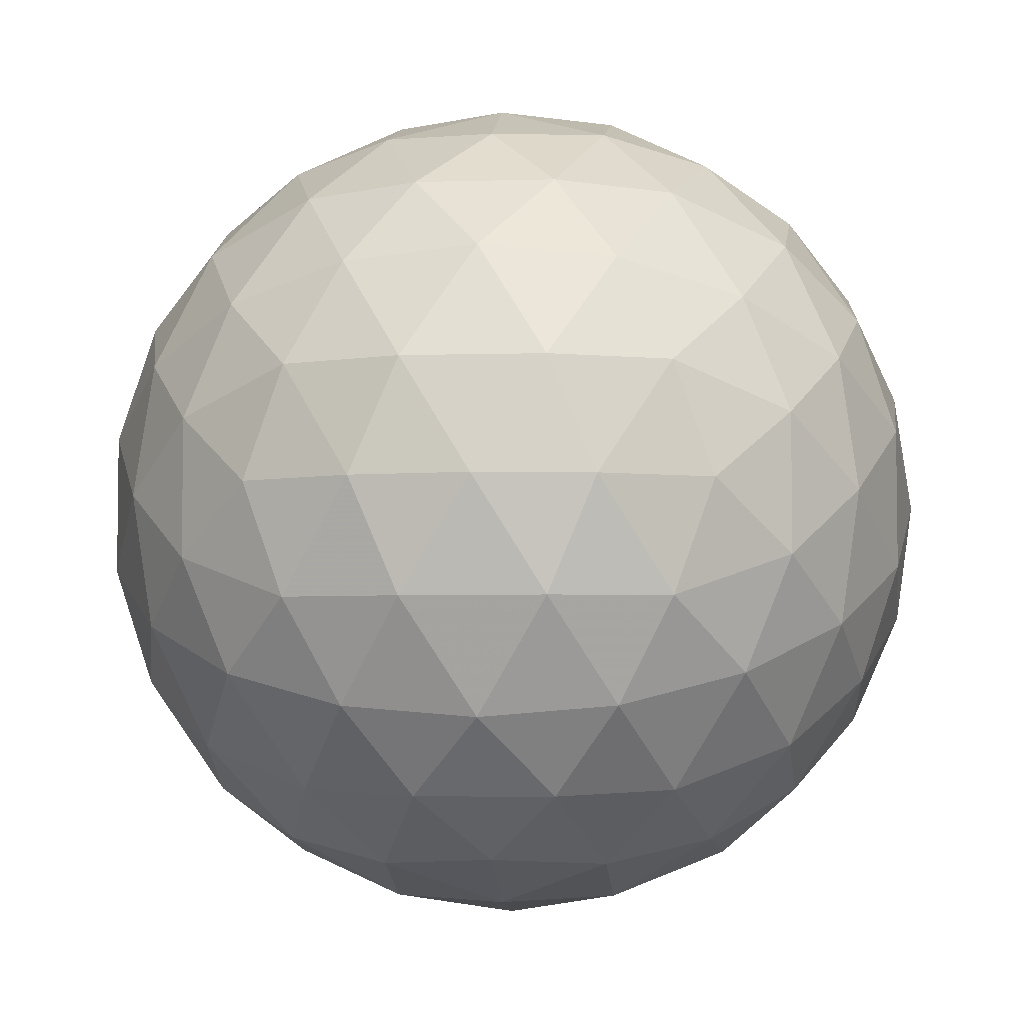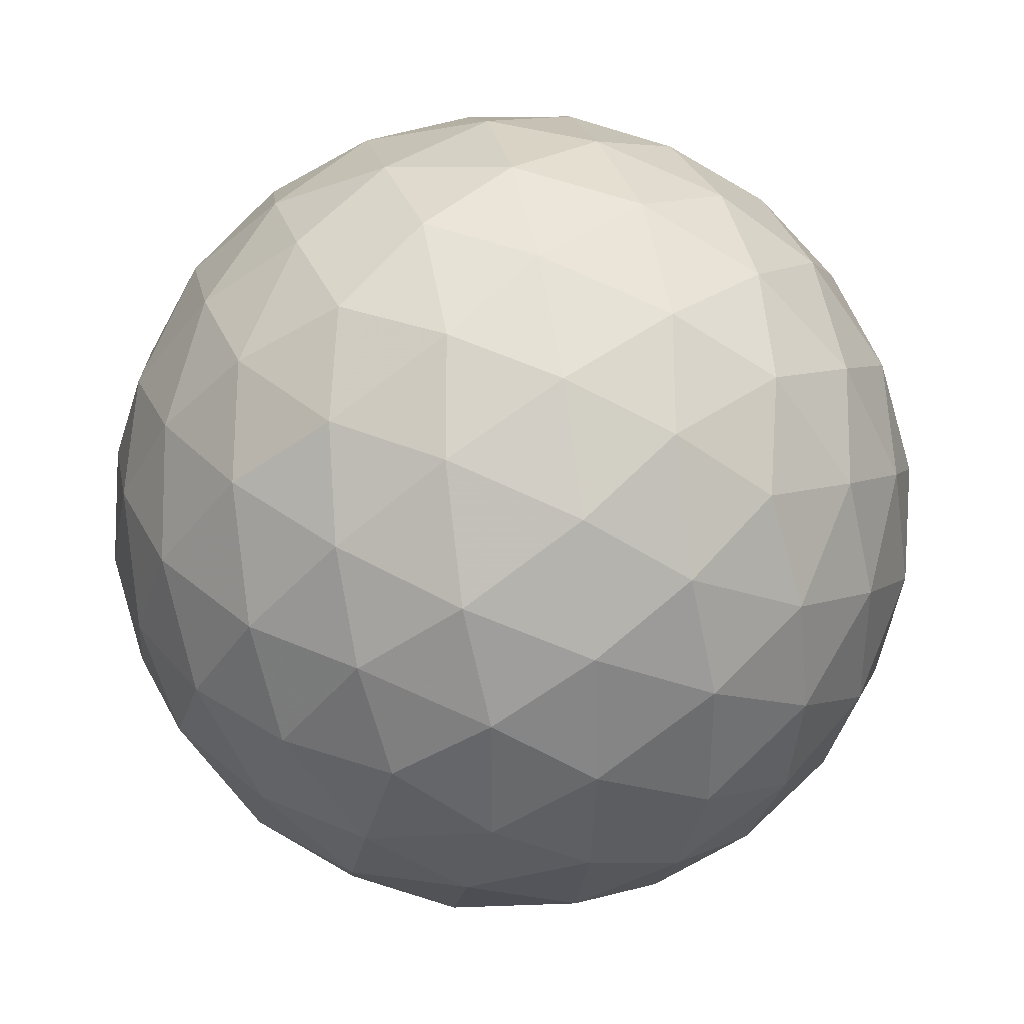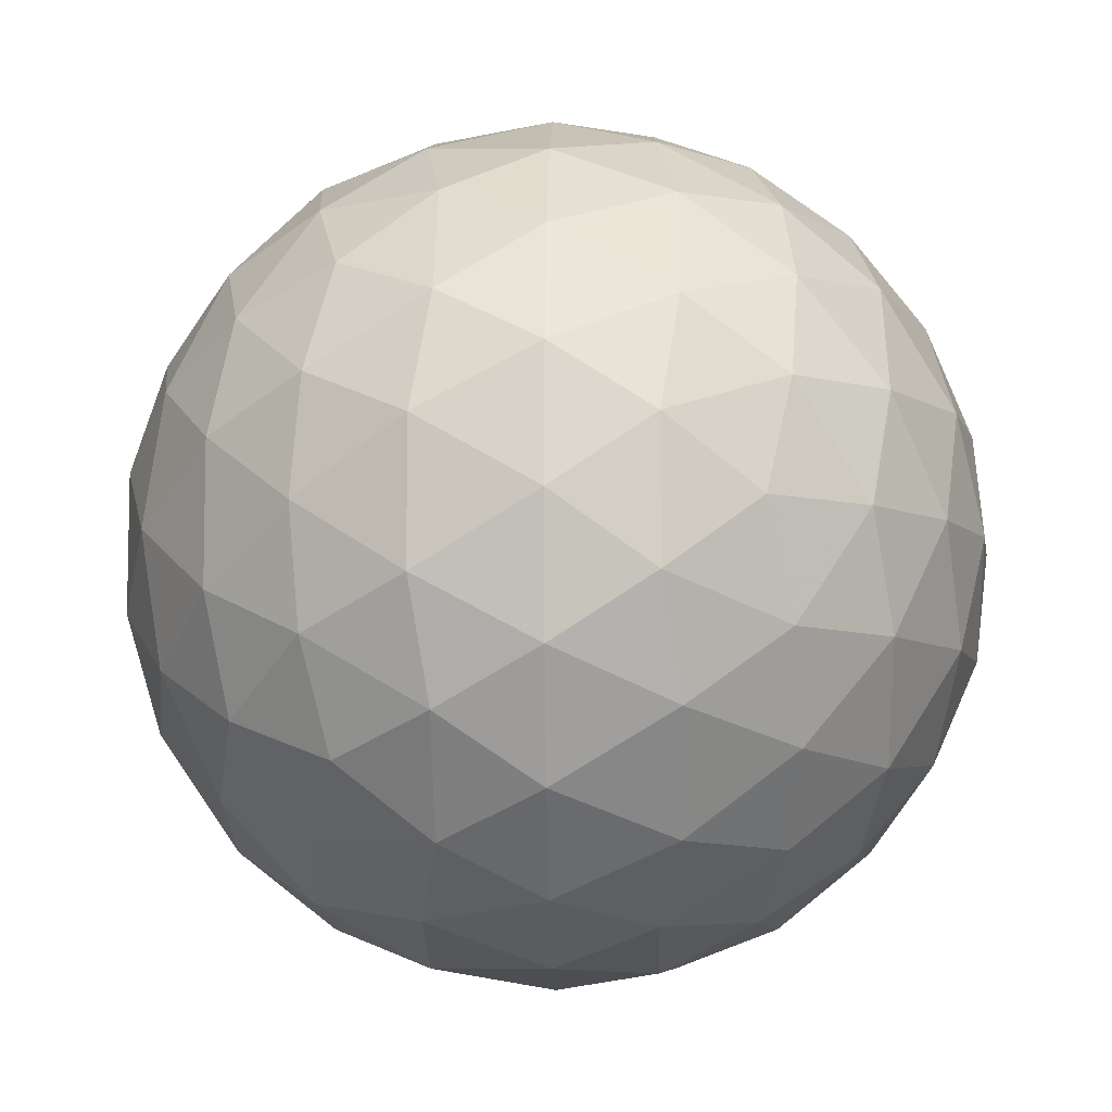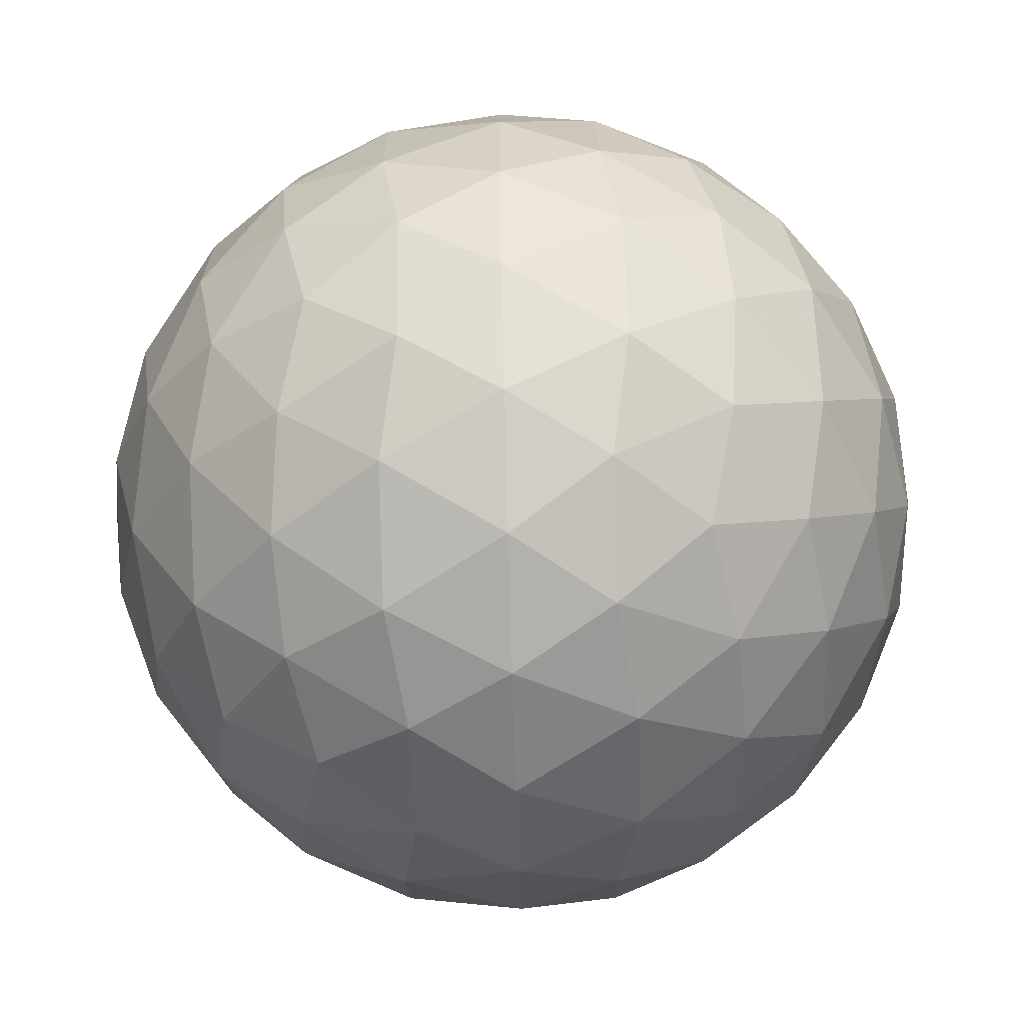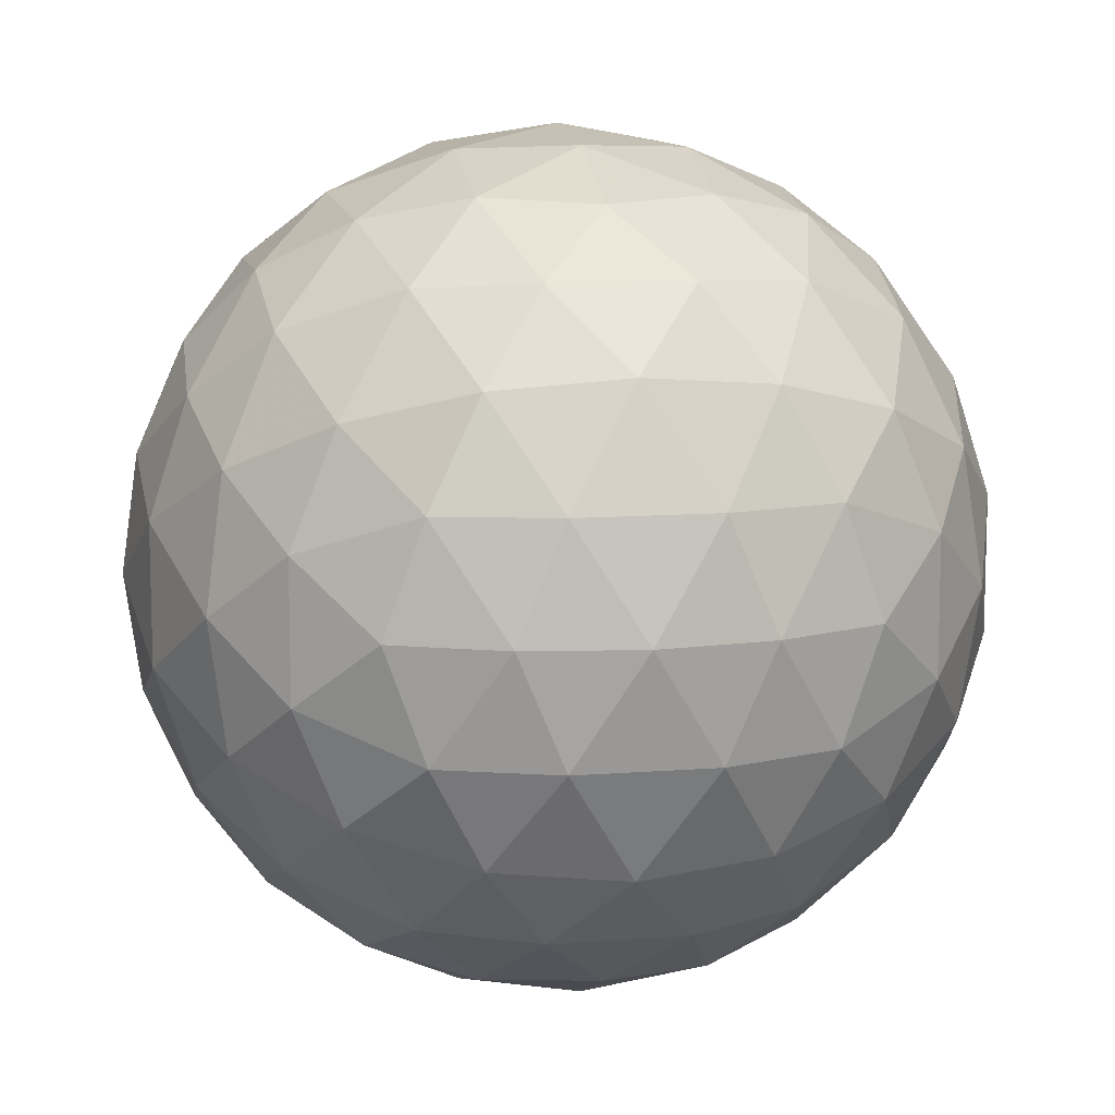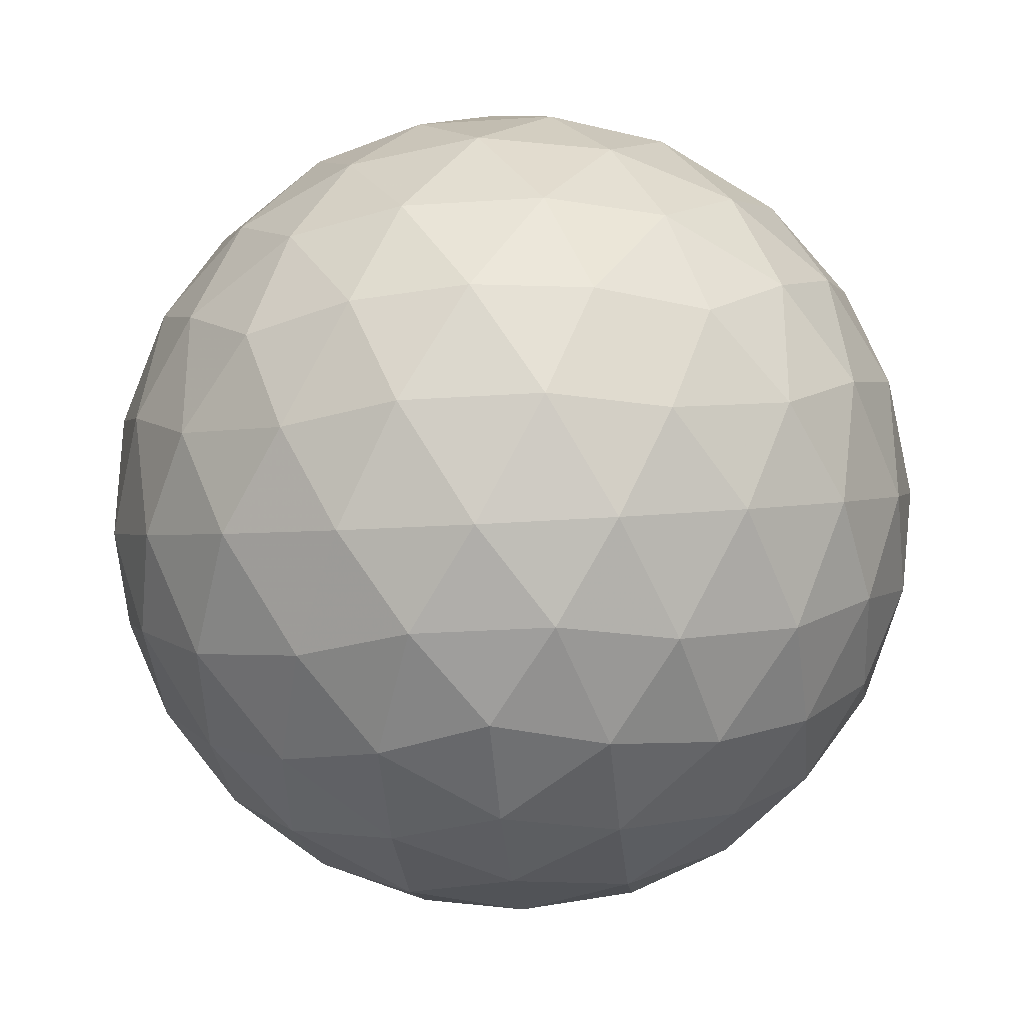
<metadata>
{"format":"obj","ext":"obj","renderer":"f3d","projection":"perspective","resolution":1024,"background":"white","views":[{"elev":-5.0,"azim":5.2,"up":"+Z"},{"elev":37.5,"azim":-42.7,"up":"+Y"},{"elev":-8.0,"azim":-146.9,"up":"+Y"},{"elev":-69.4,"azim":-146.6,"up":"+Y"},{"elev":10.8,"azim":-101.0,"up":"+Y"},{"elev":-30.3,"azim":-174.6,"up":"+Z"}]}
</metadata>
<code>
v 6.94 168.9 236.2
v 9.244 168.9 236.2
v 6.94 165.1 236.2
v 9.244 165.1 236.2
v 8.092 165.8 238
v 8.092 168.1 238
v 8.092 165.8 234.3
v 8.092 168.1 234.3
v 9.956 167 235
v 9.956 167 237.3
v 6.228 167 235
v 6.228 167 237.3
v 8.092 169.2 236.2
v 8.092 164.8 236.2
v 7.415 165.2 237.3
v 8.769 165.2 237.3
v 7.415 168.8 237.3
v 8.769 168.8 237.3
v 8.092 167 238.4
v 7.415 165.2 235.1
v 8.769 165.2 235.1
v 7.415 168.8 235.1
v 8.769 168.8 235.1
v 8.092 167 234
v 9.865 168.1 235.5
v 9.865 165.9 235.5
v 9.187 166.3 234.4
v 9.187 167.7 234.4
v 9.865 168.1 236.8
v 9.865 165.9 236.8
v 9.187 166.3 237.9
v 9.187 167.7 237.9
v 10.28 167 236.2
v 6.319 168.1 235.5
v 6.319 165.9 235.5
v 6.996 166.3 234.4
v 6.996 167.7 234.4
v 6.319 168.1 236.8
v 6.319 165.9 236.8
v 6.996 166.3 237.9
v 6.996 167.7 237.9
v 5.901 167 236.2
v 7.493 169.1 236.2
v 8.691 169.1 236.2
v 7.493 164.9 236.2
v 8.691 164.9 236.2
v 7.141 165.1 236.7
v 7.74 165.5 237.7
v 7.736 164.9 236.7
v 9.043 165.1 236.7
v 8.444 165.5 237.7
v 8.448 164.9 236.7
v 8.092 165.1 237.3
v 7.141 168.9 236.7
v 7.74 168.5 237.7
v 7.736 169.1 236.7
v 9.043 168.9 236.7
v 8.444 168.5 237.7
v 8.448 169.1 236.7
v 8.092 168.9 237.3
v 8.092 166.4 238.3
v 8.092 167.6 238.3
v 7.141 165.1 235.6
v 7.74 165.5 234.6
v 7.736 164.9 235.6
v 9.043 165.1 235.6
v 8.444 165.5 234.6
v 8.448 164.9 235.6
v 8.092 165.1 235
v 7.141 168.9 235.6
v 7.74 168.5 234.6
v 7.736 169.1 235.6
v 9.043 168.9 235.6
v 8.444 168.5 234.6
v 8.448 169.1 235.6
v 8.092 168.9 235
v 8.092 166.4 234.1
v 8.092 167.6 234.1
v 9.612 168.5 235.8
v 9.982 167.6 235.2
v 9.38 168.5 235.2
v 9.612 165.5 235.8
v 9.982 166.4 235.2
v 9.38 165.5 235.2
v 8.661 166 234.3
v 9.63 166.6 234.6
v 9.024 165.7 234.7
v 8.668 166.6 234.1
v 9.6 166.1 234.9
v 8.661 167.9 234.3
v 9.63 167.3 234.6
v 9.024 168.3 234.7
v 8.668 167.3 234.1
v 9.6 167.9 234.9
v 9.244 167 234.3
v 9.612 168.5 236.5
v 9.982 167.6 237.1
v 9.38 168.5 237.1
v 9.956 168.1 236.2
v 9.612 165.5 236.5
v 9.982 166.4 237.1
v 9.38 165.5 237.1
v 9.956 165.8 236.2
v 8.661 166 238.1
v 9.63 166.6 237.7
v 9.024 165.7 237.7
v 8.668 166.6 238.2
v 9.6 166.1 237.5
v 8.661 167.9 238.1
v 9.63 167.3 237.7
v 9.024 168.3 237.7
v 8.668 167.3 238.2
v 9.6 167.9 237.5
v 9.244 167 238
v 10.2 167 235.6
v 10.2 167 236.8
v 10.18 167.6 235.8
v 10.18 166.4 235.8
v 10.18 167.6 236.5
v 10.18 166.4 236.5
v 6.572 168.5 235.8
v 6.202 167.6 235.2
v 6.804 168.5 235.2
v 6.572 165.5 235.8
v 6.202 166.4 235.2
v 6.804 165.5 235.2
v 7.522 166 234.3
v 6.554 166.6 234.6
v 7.16 165.7 234.7
v 7.516 166.6 234.1
v 6.584 166.1 234.9
v 7.522 167.9 234.3
v 6.554 167.3 234.6
v 7.16 168.3 234.7
v 7.516 167.3 234.1
v 6.584 167.9 234.9
v 6.94 167 234.3
v 6.572 168.5 236.5
v 6.202 167.6 237.1
v 6.804 168.5 237.1
v 6.228 168.1 236.2
v 6.572 165.5 236.5
v 6.202 166.4 237.1
v 6.804 165.5 237.1
v 6.228 165.8 236.2
v 7.522 166 238.1
v 6.554 166.6 237.7
v 7.16 165.7 237.7
v 7.516 166.6 238.2
v 6.584 166.1 237.5
v 7.522 167.9 238.1
v 6.554 167.3 237.7
v 7.16 168.3 237.7
v 7.516 167.3 238.2
v 6.584 167.9 237.5
v 6.94 167 238
v 5.984 167 235.6
v 5.984 167 236.8
v 6.008 167.6 235.8
v 6.008 166.4 235.8
v 6.008 167.6 236.5
v 6.008 166.4 236.5
f 1 138 54
f 138 38 140
f 54 140 17
f 138 140 54
f 38 139 155
f 139 12 152
f 155 152 41
f 139 152 155
f 17 153 55
f 153 41 151
f 55 151 6
f 153 151 55
f 38 155 140
f 155 41 153
f 140 153 17
f 155 153 140
f 1 54 43
f 54 17 56
f 43 56 13
f 54 56 43
f 17 55 60
f 55 6 58
f 60 58 18
f 55 58 60
f 13 59 44
f 59 18 57
f 44 57 2
f 59 57 44
f 17 60 56
f 60 18 59
f 56 59 13
f 60 59 56
f 1 43 70
f 43 13 72
f 70 72 22
f 43 72 70
f 13 44 75
f 44 2 73
f 75 73 23
f 44 73 75
f 22 76 71
f 76 23 74
f 71 74 8
f 76 74 71
f 13 75 72
f 75 23 76
f 72 76 22
f 75 76 72
f 1 70 121
f 70 22 123
f 121 123 34
f 70 123 121
f 22 71 134
f 71 8 132
f 134 132 37
f 71 132 134
f 34 136 122
f 136 37 133
f 122 133 11
f 136 133 122
f 22 134 123
f 134 37 136
f 123 136 34
f 134 136 123
f 1 121 138
f 121 34 141
f 138 141 38
f 121 141 138
f 34 122 159
f 122 11 157
f 159 157 42
f 122 157 159
f 38 161 139
f 161 42 158
f 139 158 12
f 161 158 139
f 34 159 141
f 159 42 161
f 141 161 38
f 159 161 141
f 2 57 96
f 57 18 98
f 96 98 29
f 57 98 96
f 18 58 111
f 58 6 109
f 111 109 32
f 58 109 111
f 29 113 97
f 113 32 110
f 97 110 10
f 113 110 97
f 18 111 98
f 111 32 113
f 98 113 29
f 111 113 98
f 6 151 62
f 151 41 154
f 62 154 19
f 151 154 62
f 41 152 156
f 152 12 147
f 156 147 40
f 152 147 156
f 19 149 61
f 149 40 146
f 61 146 5
f 149 146 61
f 41 156 154
f 156 40 149
f 154 149 19
f 156 149 154
f 12 158 143
f 158 42 162
f 143 162 39
f 158 162 143
f 42 157 160
f 157 11 125
f 160 125 35
f 157 125 160
f 39 145 142
f 145 35 124
f 142 124 3
f 145 124 142
f 42 160 162
f 160 35 145
f 162 145 39
f 160 145 162
f 11 133 128
f 133 37 137
f 128 137 36
f 133 137 128
f 37 132 135
f 132 8 78
f 135 78 24
f 132 78 135
f 36 130 127
f 130 24 77
f 127 77 7
f 130 77 127
f 37 135 137
f 135 24 130
f 137 130 36
f 135 130 137
f 8 74 90
f 74 23 92
f 90 92 28
f 74 92 90
f 23 73 81
f 73 2 79
f 81 79 25
f 73 79 81
f 28 94 91
f 94 25 80
f 91 80 9
f 94 80 91
f 23 81 92
f 81 25 94
f 92 94 28
f 81 94 92
f 4 100 50
f 100 30 102
f 50 102 16
f 100 102 50
f 30 101 108
f 101 10 105
f 108 105 31
f 101 105 108
f 16 106 51
f 106 31 104
f 51 104 5
f 106 104 51
f 30 108 102
f 108 31 106
f 102 106 16
f 108 106 102
f 4 50 46
f 50 16 52
f 46 52 14
f 50 52 46
f 16 51 53
f 51 5 48
f 53 48 15
f 51 48 53
f 14 49 45
f 49 15 47
f 45 47 3
f 49 47 45
f 16 53 52
f 53 15 49
f 52 49 14
f 53 49 52
f 4 46 66
f 46 14 68
f 66 68 21
f 46 68 66
f 14 45 65
f 45 3 63
f 65 63 20
f 45 63 65
f 21 69 67
f 69 20 64
f 67 64 7
f 69 64 67
f 14 65 68
f 65 20 69
f 68 69 21
f 65 69 68
f 4 66 82
f 66 21 84
f 82 84 26
f 66 84 82
f 21 67 87
f 67 7 85
f 87 85 27
f 67 85 87
f 26 89 83
f 89 27 86
f 83 86 9
f 89 86 83
f 21 87 84
f 87 27 89
f 84 89 26
f 87 89 84
f 4 82 100
f 82 26 103
f 100 103 30
f 82 103 100
f 26 83 118
f 83 9 115
f 118 115 33
f 83 115 118
f 30 120 101
f 120 33 116
f 101 116 10
f 120 116 101
f 26 118 103
f 118 33 120
f 103 120 30
f 118 120 103
f 5 104 61
f 104 31 107
f 61 107 19
f 104 107 61
f 31 105 114
f 105 10 110
f 114 110 32
f 105 110 114
f 19 112 62
f 112 32 109
f 62 109 6
f 112 109 62
f 31 114 107
f 114 32 112
f 107 112 19
f 114 112 107
f 3 47 142
f 47 15 144
f 142 144 39
f 47 144 142
f 15 48 148
f 48 5 146
f 148 146 40
f 48 146 148
f 39 150 143
f 150 40 147
f 143 147 12
f 150 147 143
f 15 148 144
f 148 40 150
f 144 150 39
f 148 150 144
f 7 64 127
f 64 20 129
f 127 129 36
f 64 129 127
f 20 63 126
f 63 3 124
f 126 124 35
f 63 124 126
f 36 131 128
f 131 35 125
f 128 125 11
f 131 125 128
f 20 126 129
f 126 35 131
f 129 131 36
f 126 131 129
f 9 86 91
f 86 27 95
f 91 95 28
f 86 95 91
f 27 85 88
f 85 7 77
f 88 77 24
f 85 77 88
f 28 93 90
f 93 24 78
f 90 78 8
f 93 78 90
f 27 88 95
f 88 24 93
f 95 93 28
f 88 93 95
f 10 116 97
f 116 33 119
f 97 119 29
f 116 119 97
f 33 115 117
f 115 9 80
f 117 80 25
f 115 80 117
f 29 99 96
f 99 25 79
f 96 79 2
f 99 79 96
f 33 117 119
f 117 25 99
f 119 99 29
f 117 99 119

</code>
